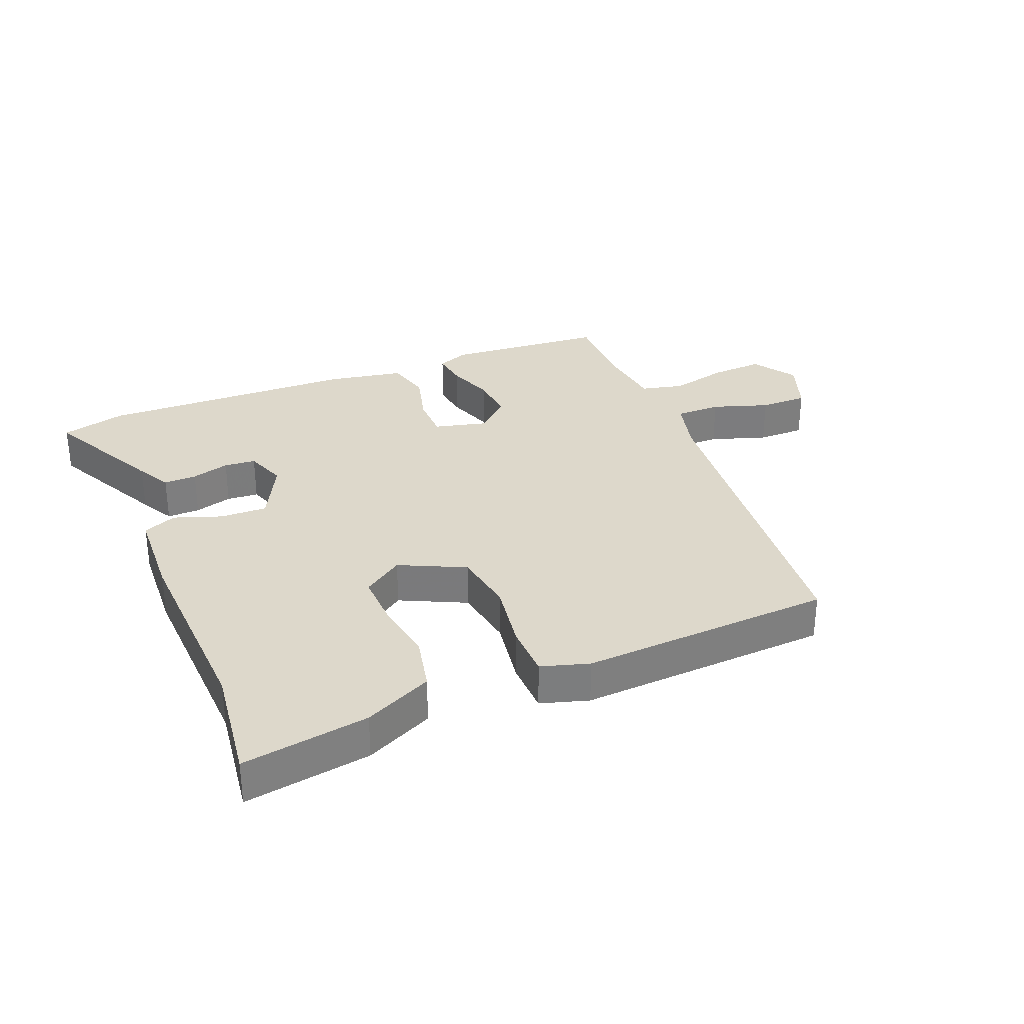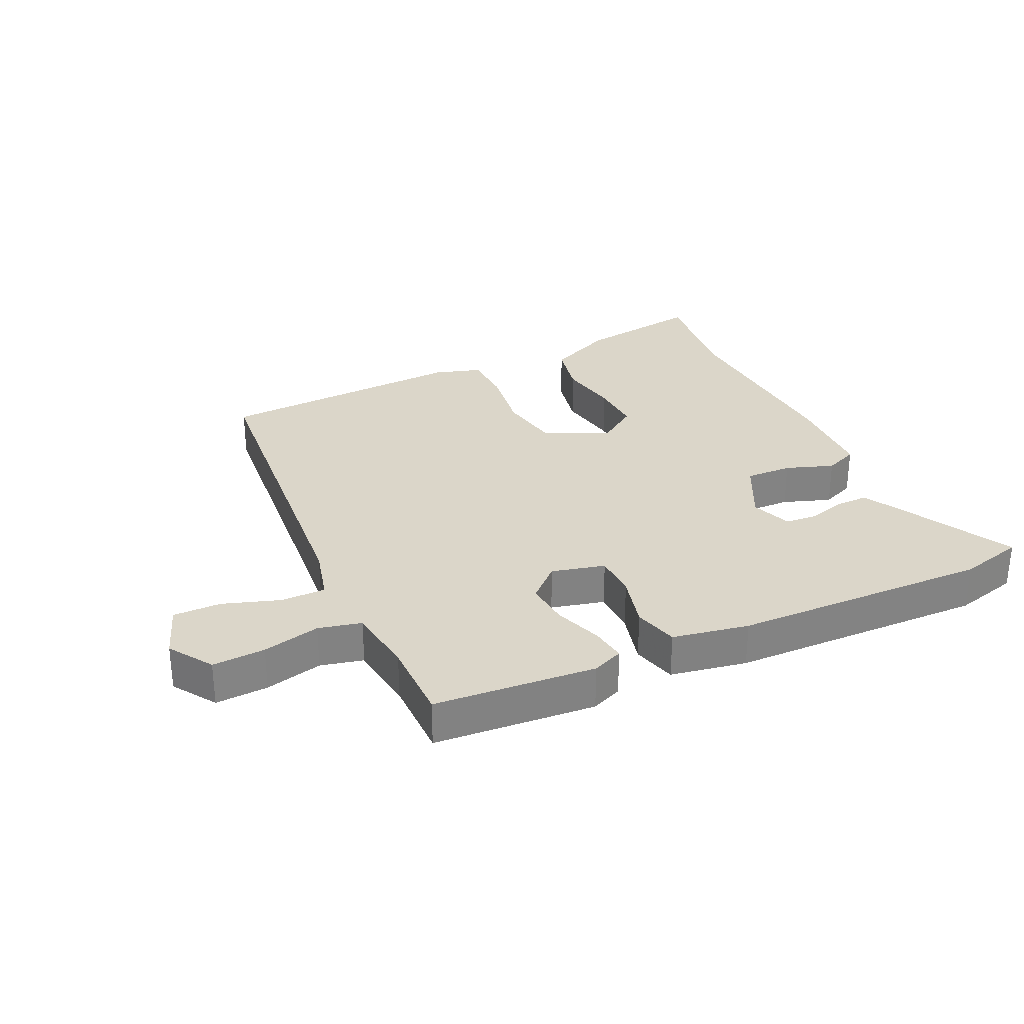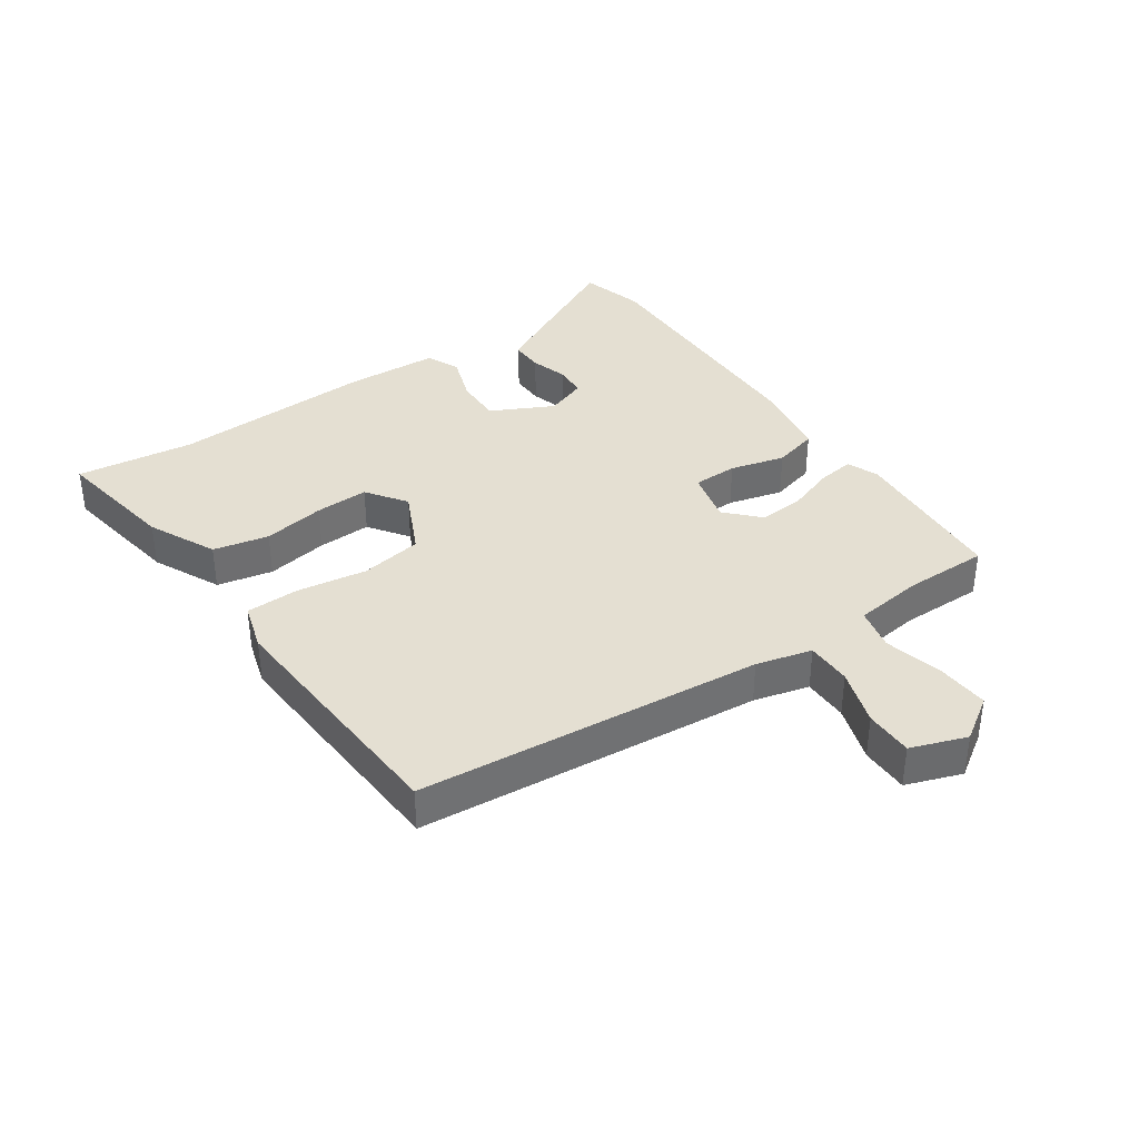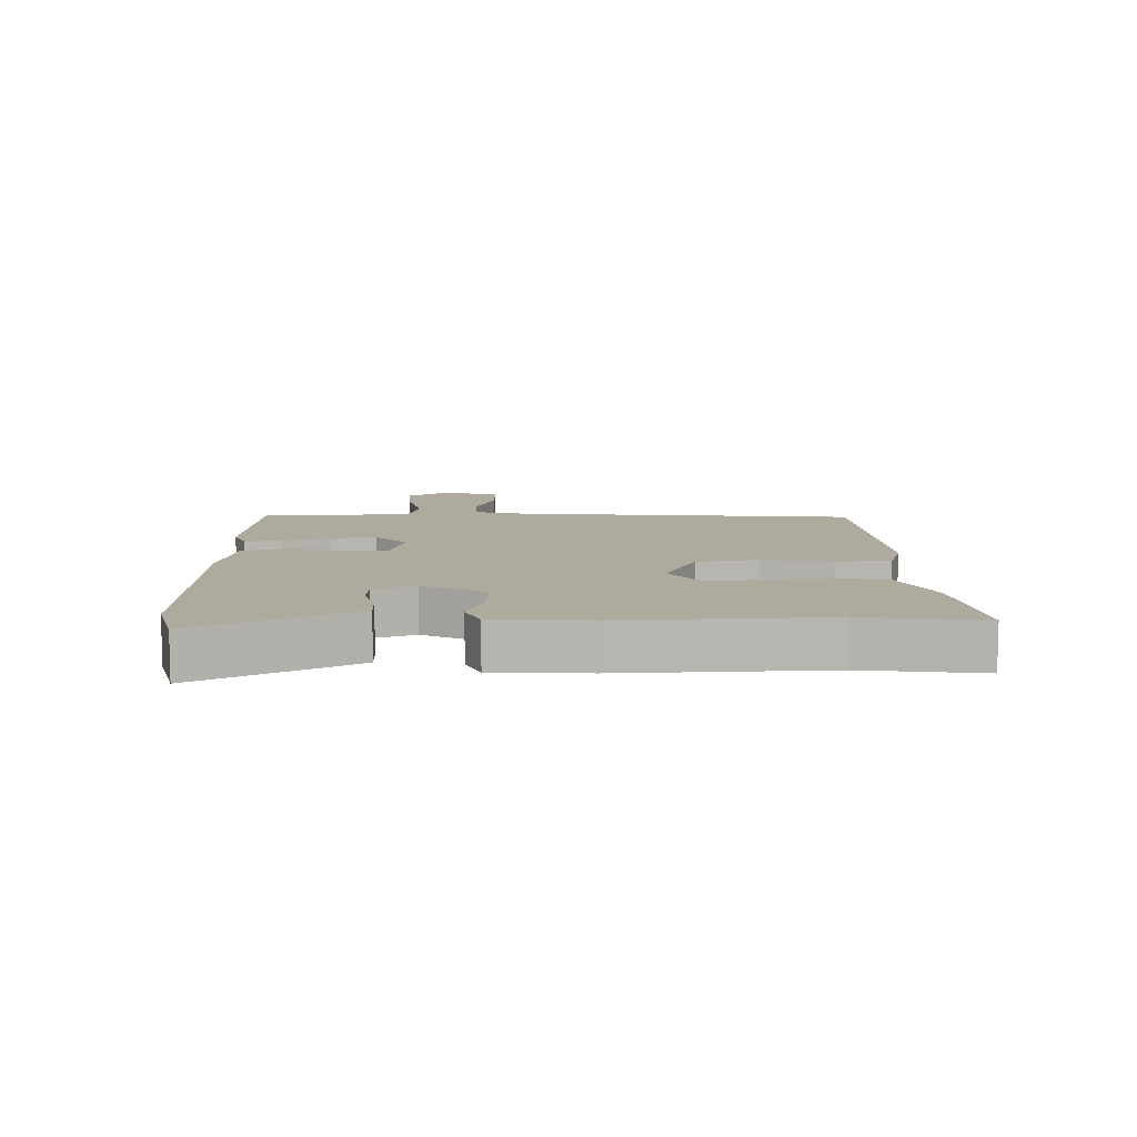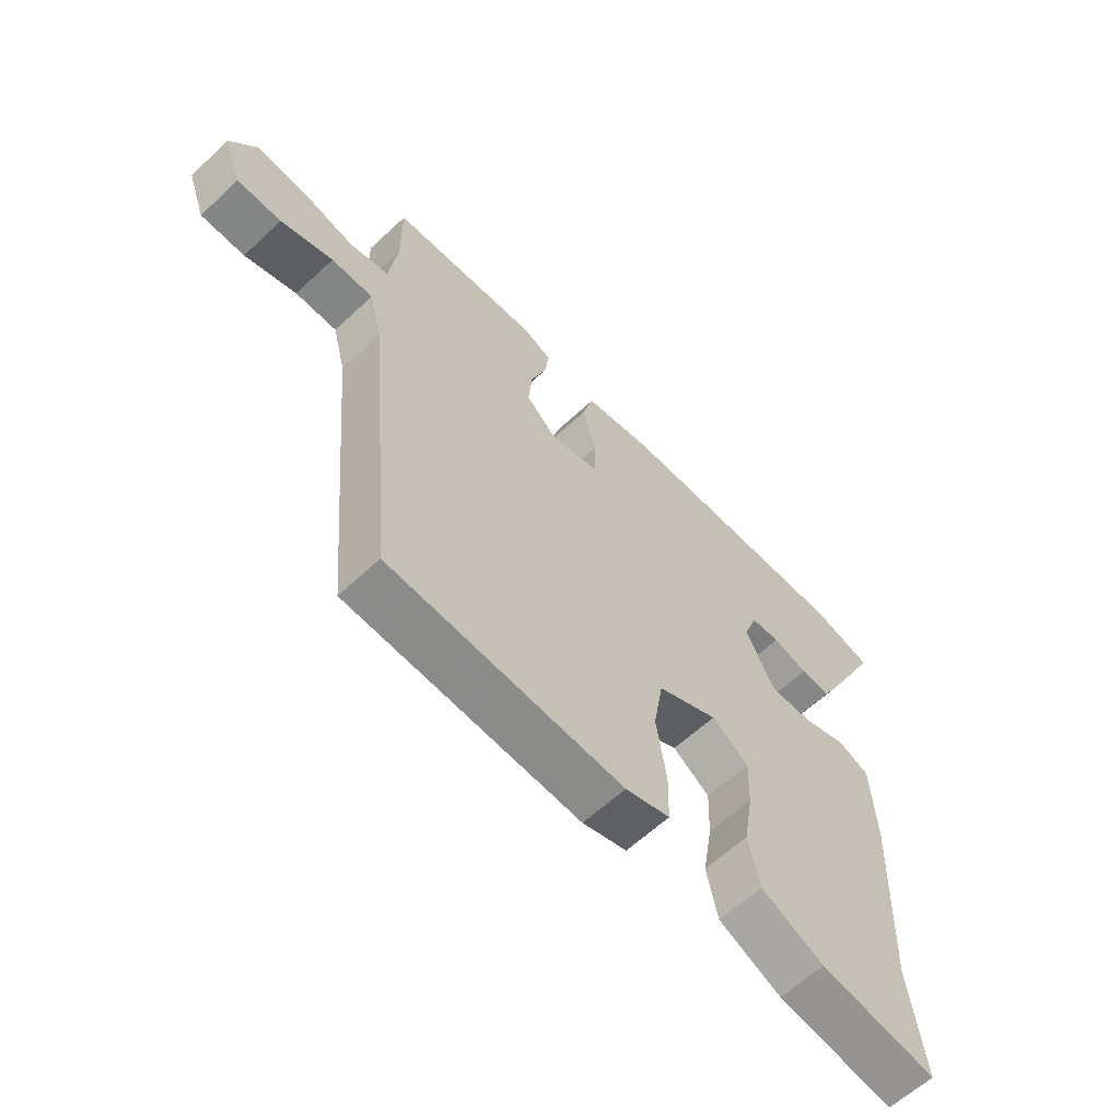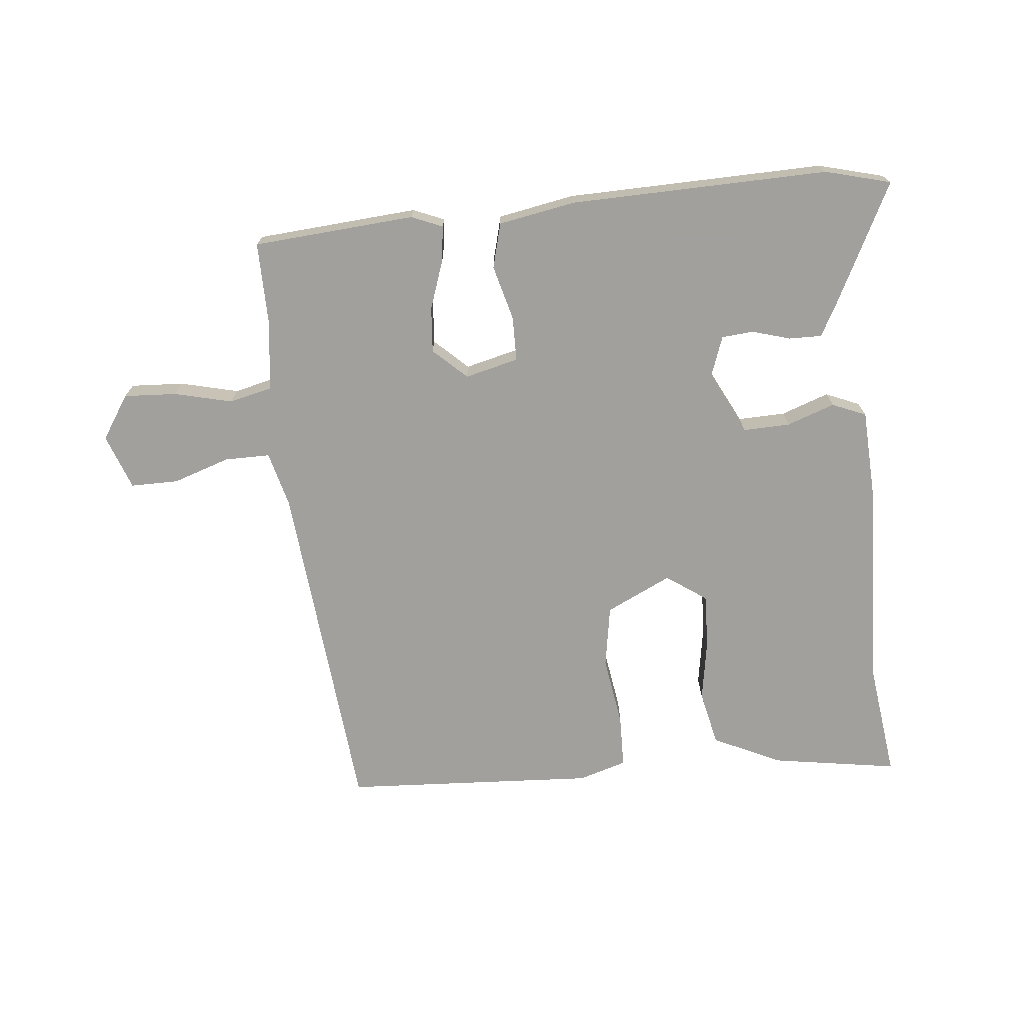
<metadata>
{"format":"obj","ext":"obj","renderer":"f3d","projection":"perspective","resolution":1024,"background":"white","views":[{"elev":31.4,"azim":158.0,"up":"+Y"},{"elev":29.7,"azim":-25.0,"up":"+Y"},{"elev":37.1,"azim":-124.6,"up":"+Y"},{"elev":9.3,"azim":89.0,"up":"+Y"},{"elev":-61.6,"azim":-46.5,"up":"+Z"},{"elev":-71.7,"azim":5.9,"up":"+Y"}]}
</metadata>
<code>
v 0.447 0.07 0.514
v 0.552 0.07 0.486
v 0.455 0.07 0.295
v 0.425 0.07 0.24
v 0.372 0.07 0.241
v 0.311 0.07 0.259
v 0.26 0.07 0.255
v 0.236 0.07 0.189
v 0.286 0.07 0.089
v 0.362 0.07 0.091
v 0.439 0.07 0.118
v 0.493 0.07 0.095
v 0.5 0.07 -0.056
v 0.485 0.07 -0.382
v 0.509 0.07 -0.571
v 0.306 0.07 -0.538
v 0.197 0.07 -0.486
v 0.178 0.07 -0.397
v 0.195 0.07 -0.297
v 0.198 0.07 -0.211
v 0.134 0.07 -0.166
v 0.029 0.07 -0.216
v 0.012 0.07 -0.316
v 0.029 0.07 -0.428
v 0.027 0.07 -0.514
v -0.05 0.07 -0.537
v -0.456 0.07 -0.513
v -0.507 0.07 0.039
v -0.53 0.07 0.128
v -0.603 0.07 0.128
v -0.694 0.07 0.098
v -0.771 0.07 0.098
v -0.803 0.07 0.187
v -0.757 0.07 0.257
v -0.672 0.07 0.252
v -0.579 0.07 0.229
v -0.51 0.07 0.245
v -0.496 0.07 0.358
v -0.497 0.07 0.491
v -0.237 0.07 0.51
v -0.187 0.07 0.489
v -0.195 0.07 0.431
v -0.222 0.07 0.354
v -0.228 0.07 0.281
v -0.175 0.07 0.231
v -0.089 0.07 0.252
v -0.088 0.07 0.324
v -0.111 0.07 0.412
v -0.092 0.07 0.484
v 0.031 0.07 0.506
v 0.447 0 0.514
v 0.552 0 0.486
v 0.455 0 0.295
v 0.425 0 0.24
v 0.372 0 0.241
v 0.311 0 0.259
v 0.26 0 0.255
v 0.236 0 0.189
v 0.286 0 0.089
v 0.362 0 0.091
v 0.439 0 0.118
v 0.493 0 0.095
v 0.5 0 -0.056
v 0.485 0 -0.382
v 0.509 0 -0.571
v 0.306 0 -0.538
v 0.197 0 -0.486
v 0.178 0 -0.397
v 0.195 0 -0.297
v 0.198 0 -0.211
v 0.134 0 -0.166
v 0.029 0 -0.216
v 0.012 0 -0.316
v 0.029 0 -0.428
v 0.027 0 -0.514
v -0.05 0 -0.537
v -0.456 0 -0.513
v -0.507 0 0.039
v -0.53 0 0.128
v -0.603 0 0.128
v -0.694 0 0.098
v -0.771 0 0.098
v -0.803 0 0.187
v -0.757 0 0.257
v -0.672 0 0.252
v -0.579 0 0.229
v -0.51 0 0.245
v -0.496 0 0.358
v -0.497 0 0.491
v -0.237 0 0.51
v -0.187 0 0.489
v -0.195 0 0.431
v -0.222 0 0.354
v -0.228 0 0.281
v -0.175 0 0.231
v -0.089 0 0.252
v -0.088 0 0.324
v -0.111 0 0.412
v -0.092 0 0.484
v 0.031 0 0.506
f 1 2 3
f 50 1 3
f 49 50 3
f 48 49 3
f 47 48 3
f 46 47 3
f 45 46 3
f 41 42 43
f 40 41 43
f 39 40 43
f 38 39 43
f 37 38 43 44
f 36 37 44 45
f 34 35 36
f 33 34 36
f 32 33 36
f 31 32 36
f 30 31 36
f 29 30 36 45
f 26 27 28
f 25 26 28
f 24 25 28
f 23 24 28
f 28 29 45
f 23 28 45
f 22 23 45
f 17 18 19
f 16 17 19
f 15 16 19
f 14 15 19
f 14 19 20
f 13 14 20
f 12 13 20
f 11 12 20
f 10 11 20
f 9 10 20 21
f 3 4 5 6
f 3 6 7
f 45 3 7
f 21 22 45
f 9 21 45
f 8 9 45
f 7 8 45
f 53 52 51
f 53 51 100
f 53 100 99
f 53 99 98
f 53 98 97
f 53 97 96
f 53 96 95
f 93 92 91
f 93 91 90
f 93 90 89
f 93 89 88
f 94 93 88 87
f 95 94 87 86
f 86 85 84
f 86 84 83
f 86 83 82
f 86 82 81
f 86 81 80
f 95 86 80 79
f 78 77 76
f 78 76 75
f 78 75 74
f 78 74 73
f 95 79 78
f 95 78 73
f 95 73 72
f 69 68 67
f 69 67 66
f 69 66 65
f 69 65 64
f 70 69 64
f 70 64 63
f 70 63 62
f 70 62 61
f 70 61 60
f 71 70 60 59
f 56 55 54 53
f 57 56 53
f 57 53 95
f 95 72 71
f 95 71 59
f 95 59 58
f 95 58 57
f 1 51 52 2
f 2 52 53 3
f 3 53 54 4
f 4 54 55 5
f 5 55 56 6
f 6 56 57 7
f 7 57 58 8
f 8 58 59 9
f 9 59 60 10
f 10 60 61 11
f 11 61 62 12
f 12 62 63 13
f 13 63 64 14
f 14 64 65 15
f 15 65 66 16
f 16 66 67 17
f 17 67 68 18
f 18 68 69 19
f 19 69 70 20
f 20 70 71 21
f 21 71 72 22
f 22 72 73 23
f 23 73 74 24
f 24 74 75 25
f 25 75 76 26
f 26 76 77 27
f 27 77 78 28
f 28 78 79 29
f 29 79 80 30
f 30 80 81 31
f 31 81 82 32
f 32 82 83 33
f 33 83 84 34
f 34 84 85 35
f 35 85 86 36
f 36 86 87 37
f 37 87 88 38
f 38 88 89 39
f 39 89 90 40
f 40 90 91 41
f 41 91 92 42
f 42 92 93 43
f 43 93 94 44
f 44 94 95 45
f 45 95 96 46
f 46 96 97 47
f 47 97 98 48
f 48 98 99 49
f 49 99 100 50
f 50 100 51 1

</code>
